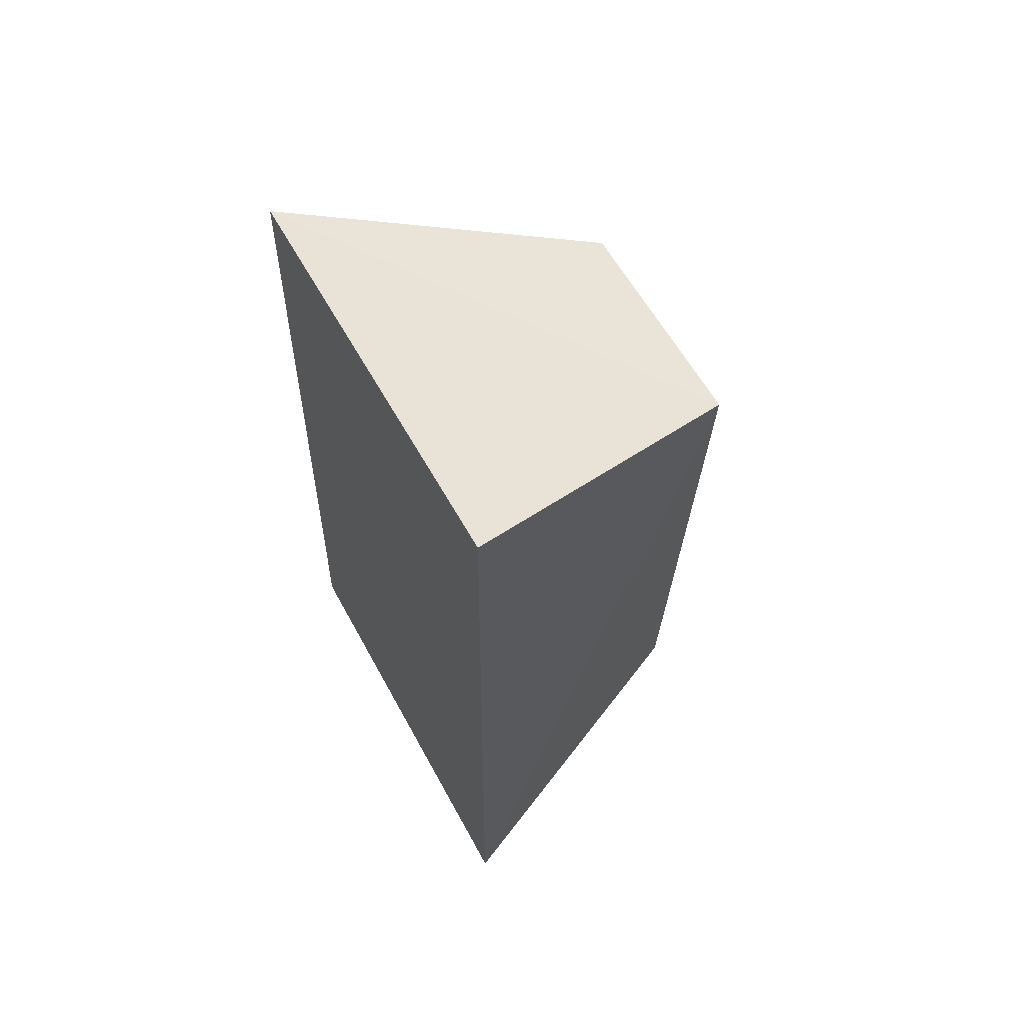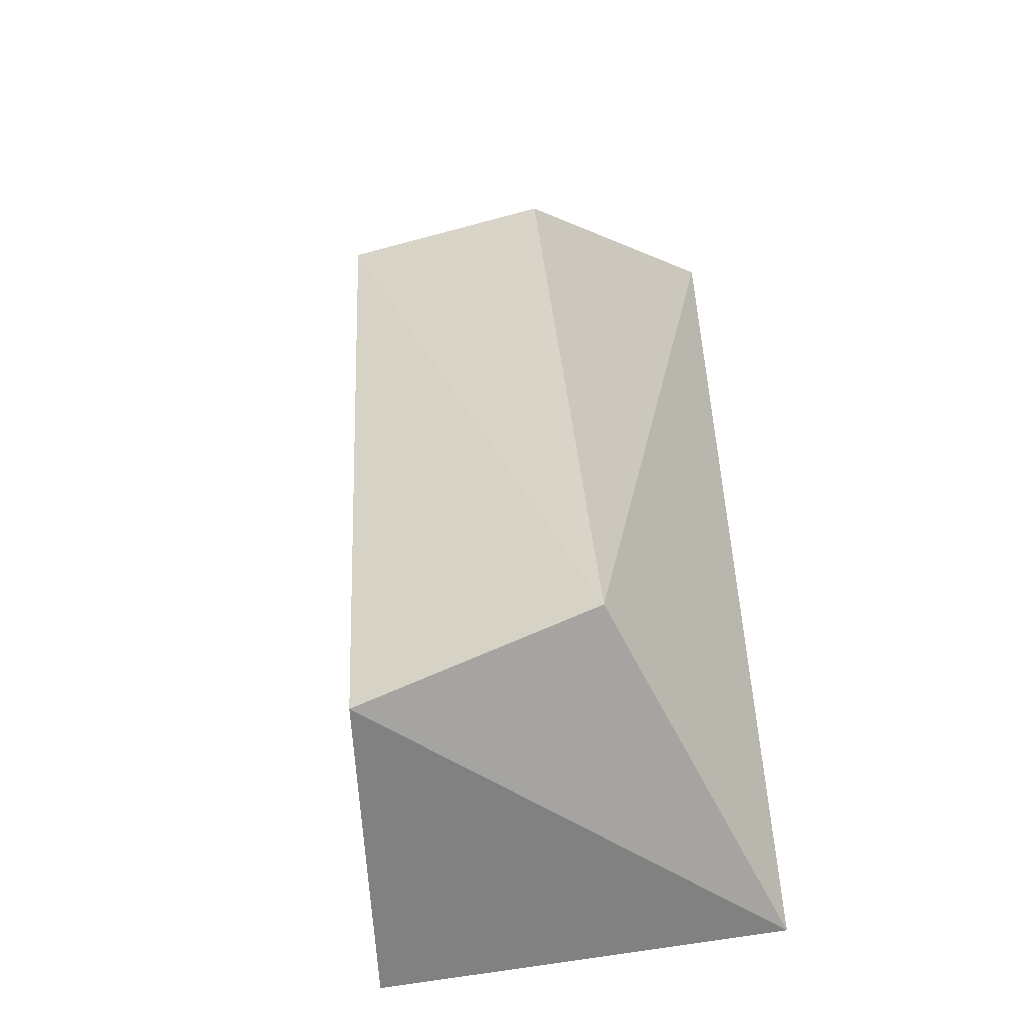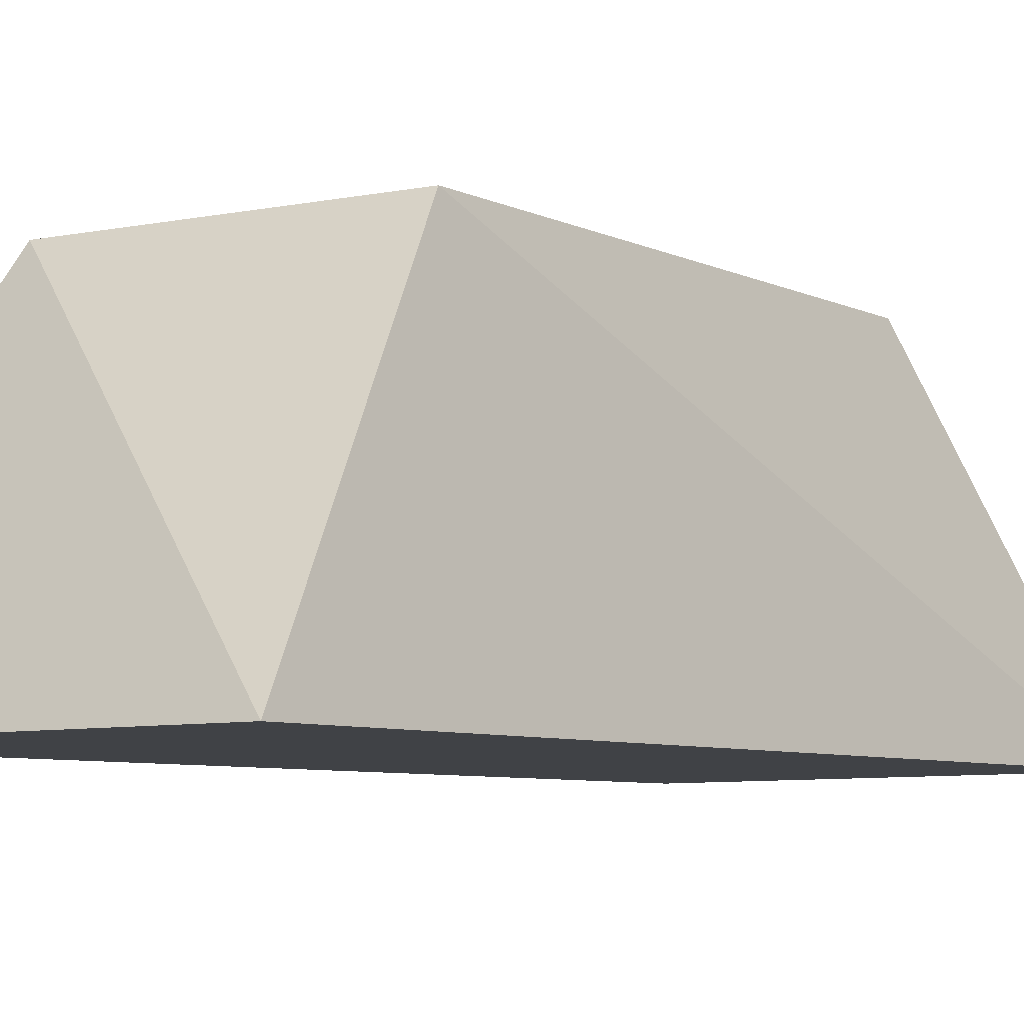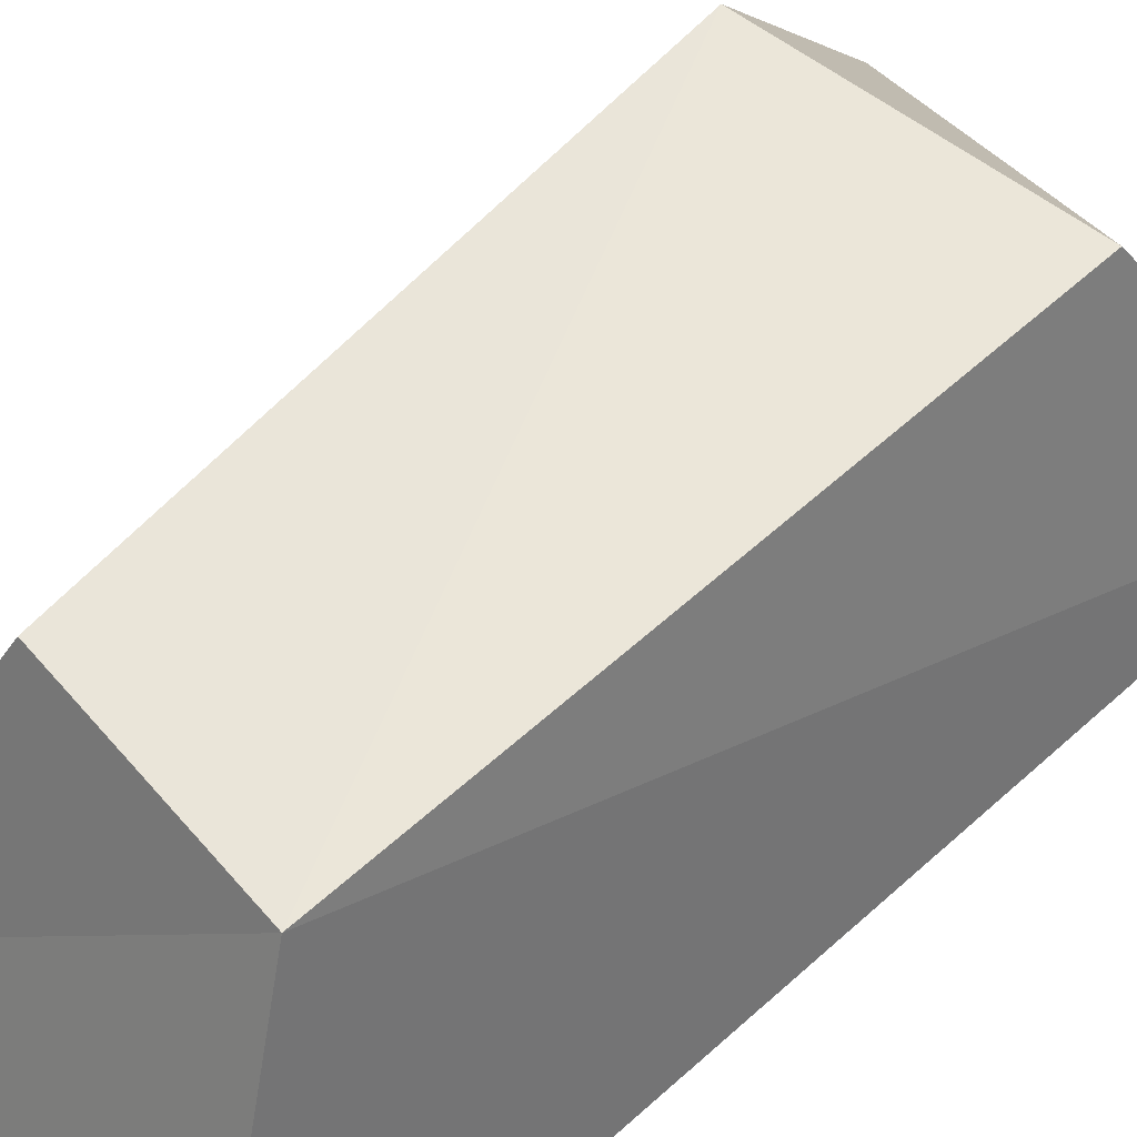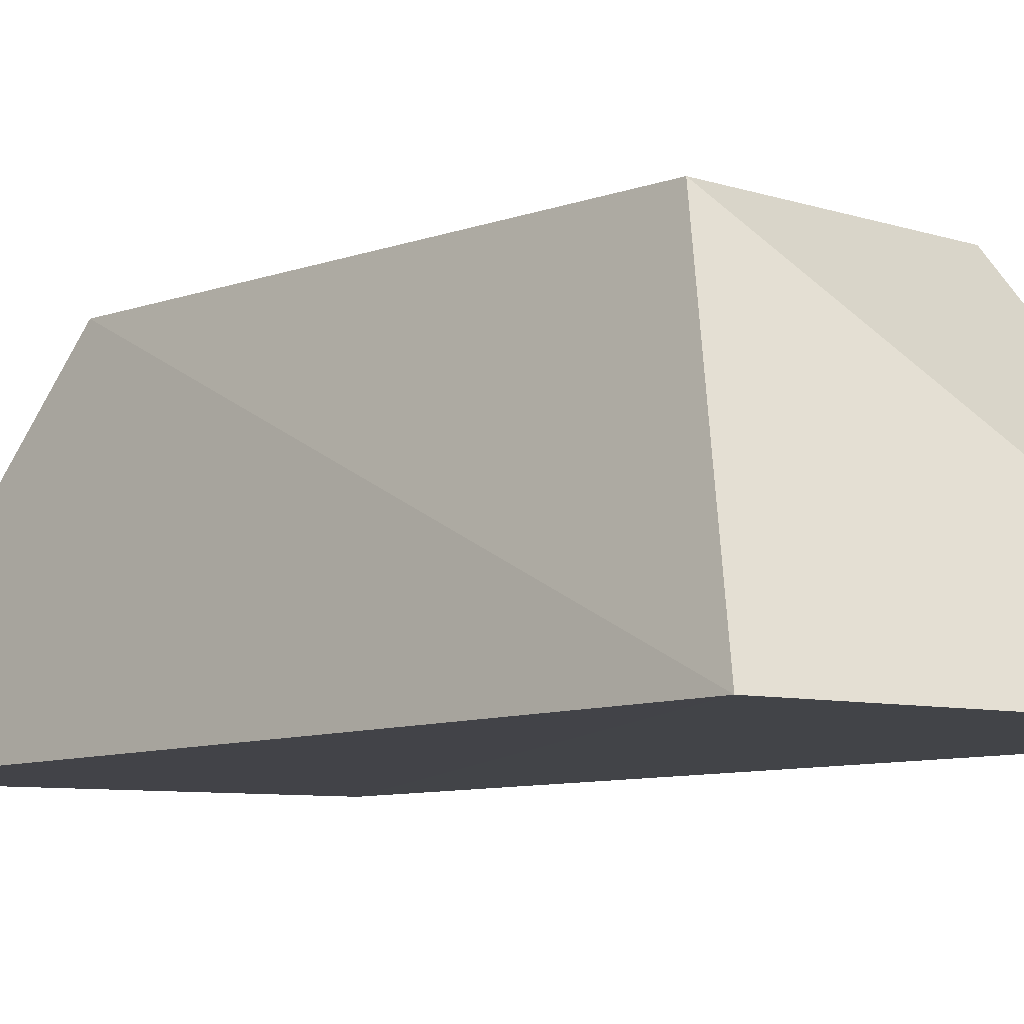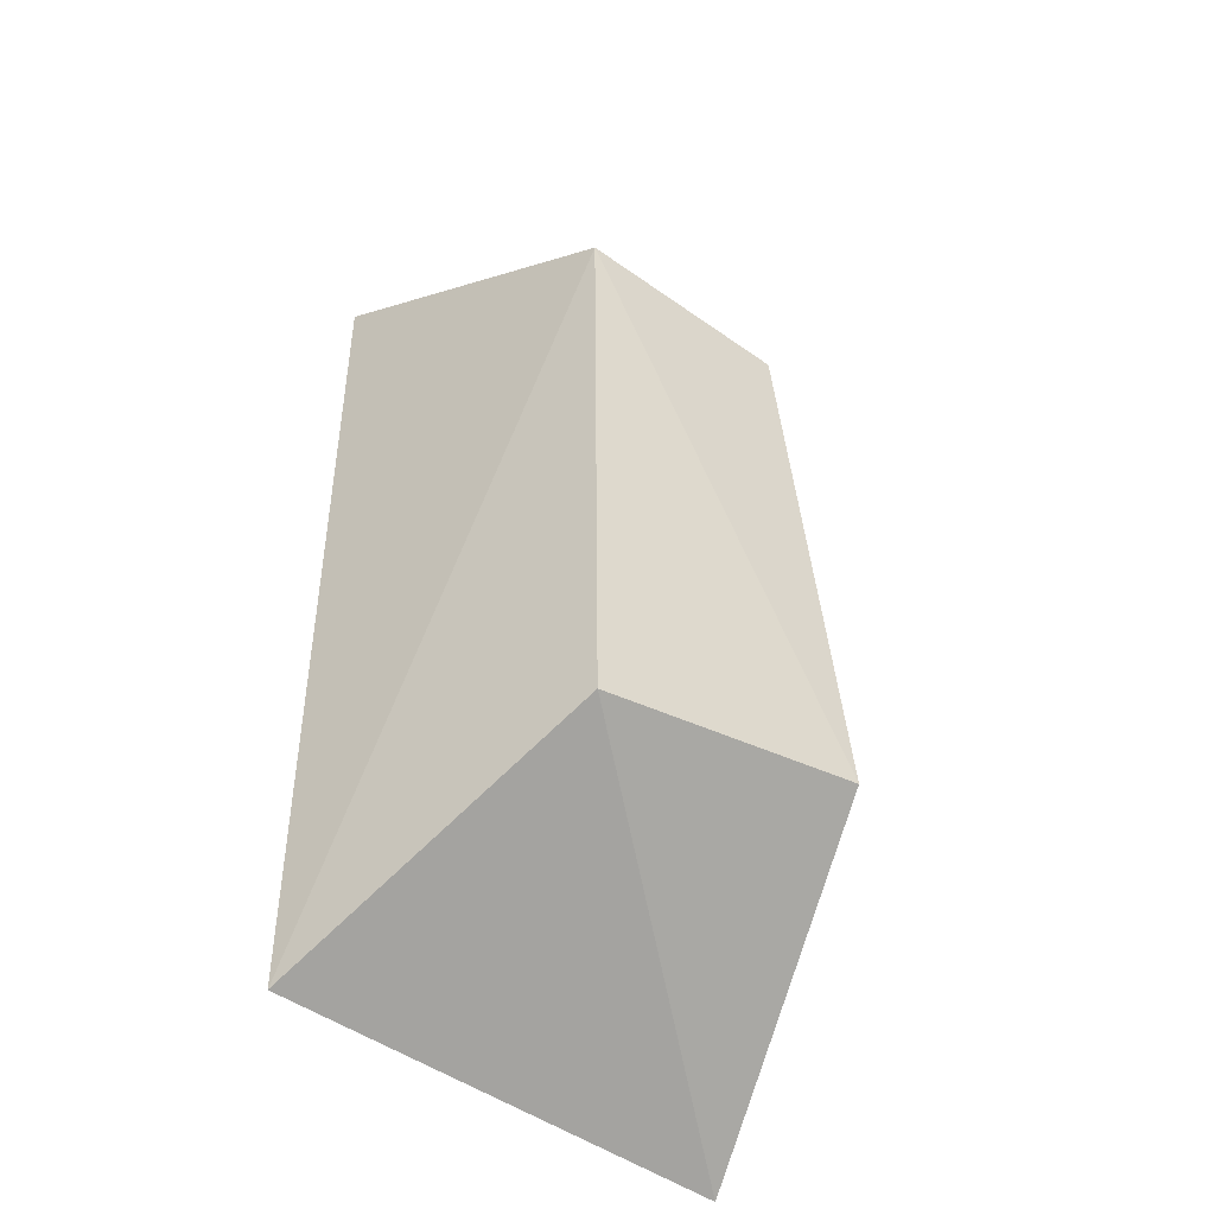
<metadata>
{"format":"obj","ext":"obj","renderer":"f3d","projection":"perspective","resolution":1024,"background":"white","views":[{"elev":63.0,"azim":61.6,"up":"+Z"},{"elev":-37.2,"azim":-157.4,"up":"+Z"},{"elev":-6.2,"azim":-141.3,"up":"+Y"},{"elev":58.9,"azim":47.9,"up":"+Y"},{"elev":-7.7,"azim":143.0,"up":"+Y"},{"elev":-49.3,"azim":143.6,"up":"+Z"}]}
</metadata>
<code>
o Cube
v -1.077 0.9862 -1.595
v -0.6978 1.02 1.674
v 0.6004 1.039 1.72
v 0.504 0.954 -1.885
v -1.506 -0.7857 -2.867
v -1.249 -0.7857 2.508
v 1.179 -0.789 2.711
v 1.103 -0.7857 -2.792
f 1 3 4
f 8 6 5
f 1 6 2
f 6 3 2
f 3 8 4
f 5 4 8
f 1 2 3
f 8 7 6
f 1 5 6
f 6 7 3
f 3 7 8
f 5 1 4

</code>
